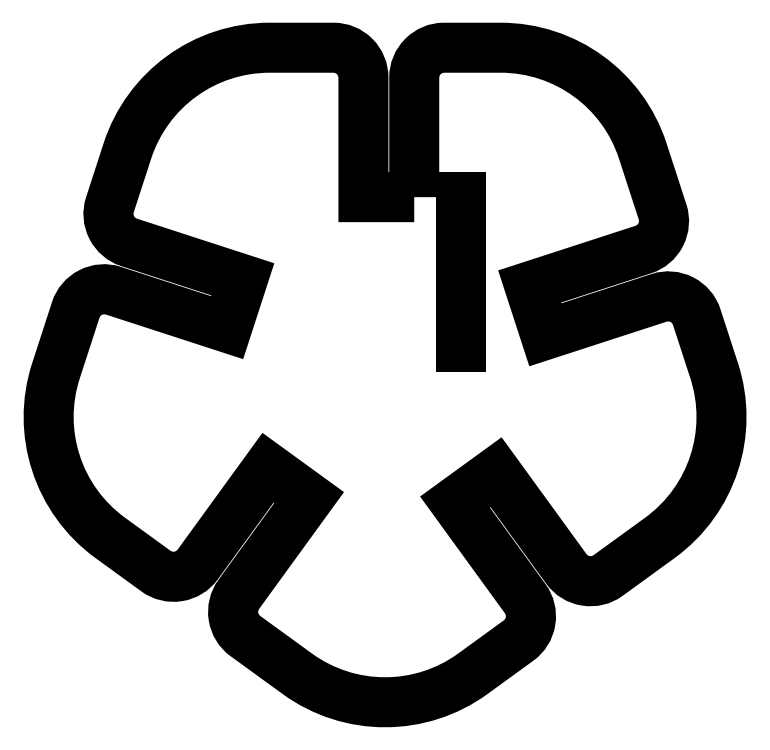
<metadata>
{"format":"dxf","ext":"dxf","renderer":"ezdxf+matplotlib","layout":"modelspace","background":"white","min_lineweight":24,"dpi":150}
</metadata>
<code>
0
SECTION
2
ENTITIES
0
LINE
8
0
10
18.17
20
-10.34
30
0
11
18.17
21
-20.34
31
0
0
LWPOLYLINE
8
0
90
40
70
1
43
0
10
15.04
20
-10.34
10
11.64
20
-10.34
10
11.64
20
-2.342
42
0.4142
10
9.636
20
-0.3419
10
5.35
20
-0.3419
42
0.3249
10
-4.16
20
-7.252
10
-5.33
20
-10.85
42
0.4142
10
-4.045
20
-13.37
10
3.563
20
-15.84
10
2.513
20
-19.08
10
-5.096
20
-16.6
42
0.4142
10
-7.616
20
-17.89
10
-8.941
20
-21.96
42
0.3249
10
-5.308
20
-33.14
10
-2.247
20
-35.37
42
0.4142
10
0.5461
20
-34.93
10
5.249
20
-28.45
10
7.999
20
-30.45
10
3.297
20
-36.92
42
0.4142
10
3.739
20
-39.72
10
7.207
20
-42.24
42
0.3249
10
18.96
20
-42.24
10
22.02
20
-40.01
42
0.4142
10
22.47
20
-37.22
10
17.76
20
-30.75
10
20.51
20
-28.75
10
25.22
20
-35.22
42
0.4142
10
28.01
20
-35.66
10
31.48
20
-33.14
42
0.3249
10
35.11
20
-21.96
10
33.94
20
-18.37
42
0.4142
10
31.42
20
-17.08
10
23.81
20
-19.55
10
22.76
20
-16.32
10
30.37
20
-13.85
42
0.4142
10
31.65
20
-11.33
10
30.33
20
-7.252
42
0.3249
10
20.82
20
-0.3419
10
17.04
20
-0.3419
42
0.4142
10
15.04
20
-2.342
0
ENDSEC
0
EOF

</code>
